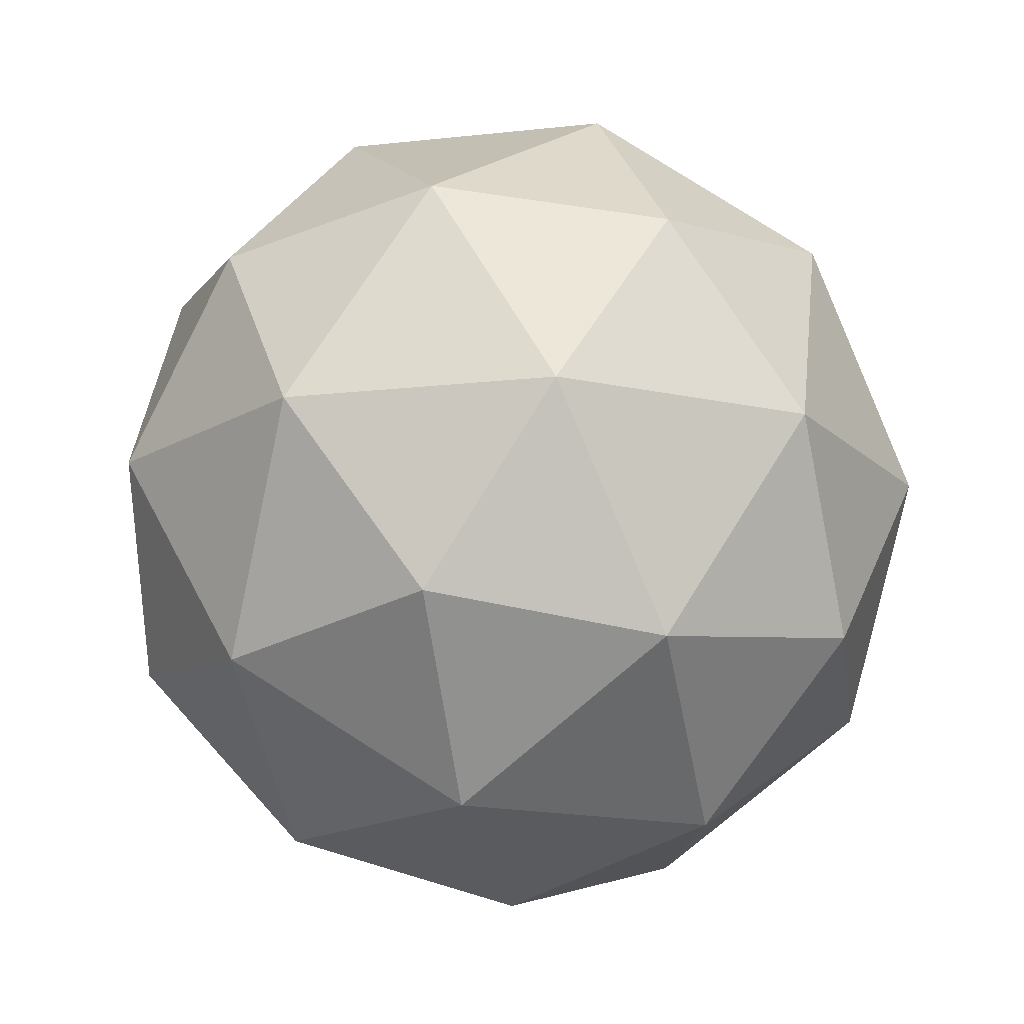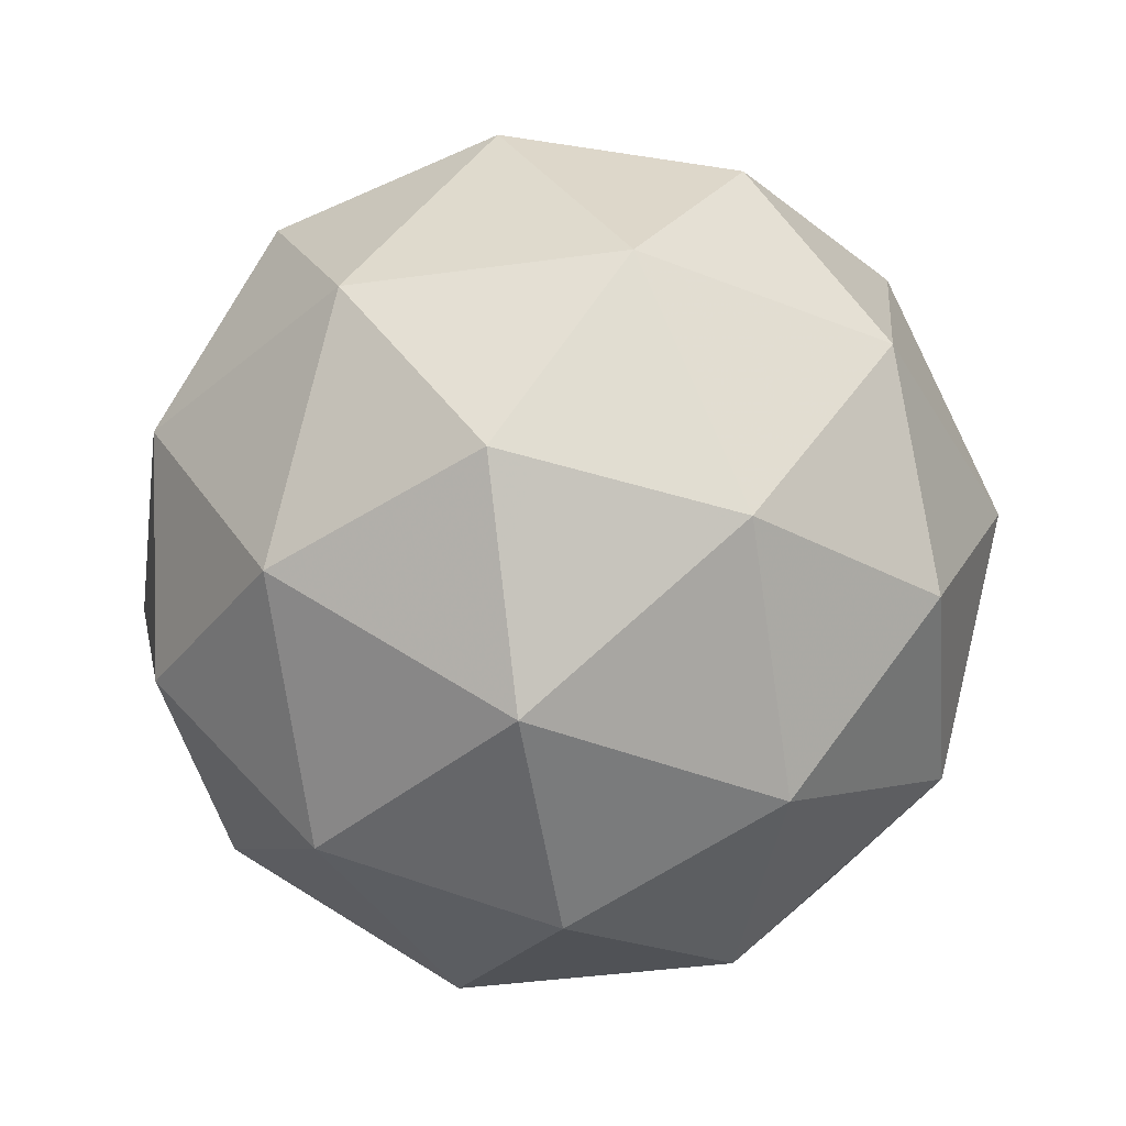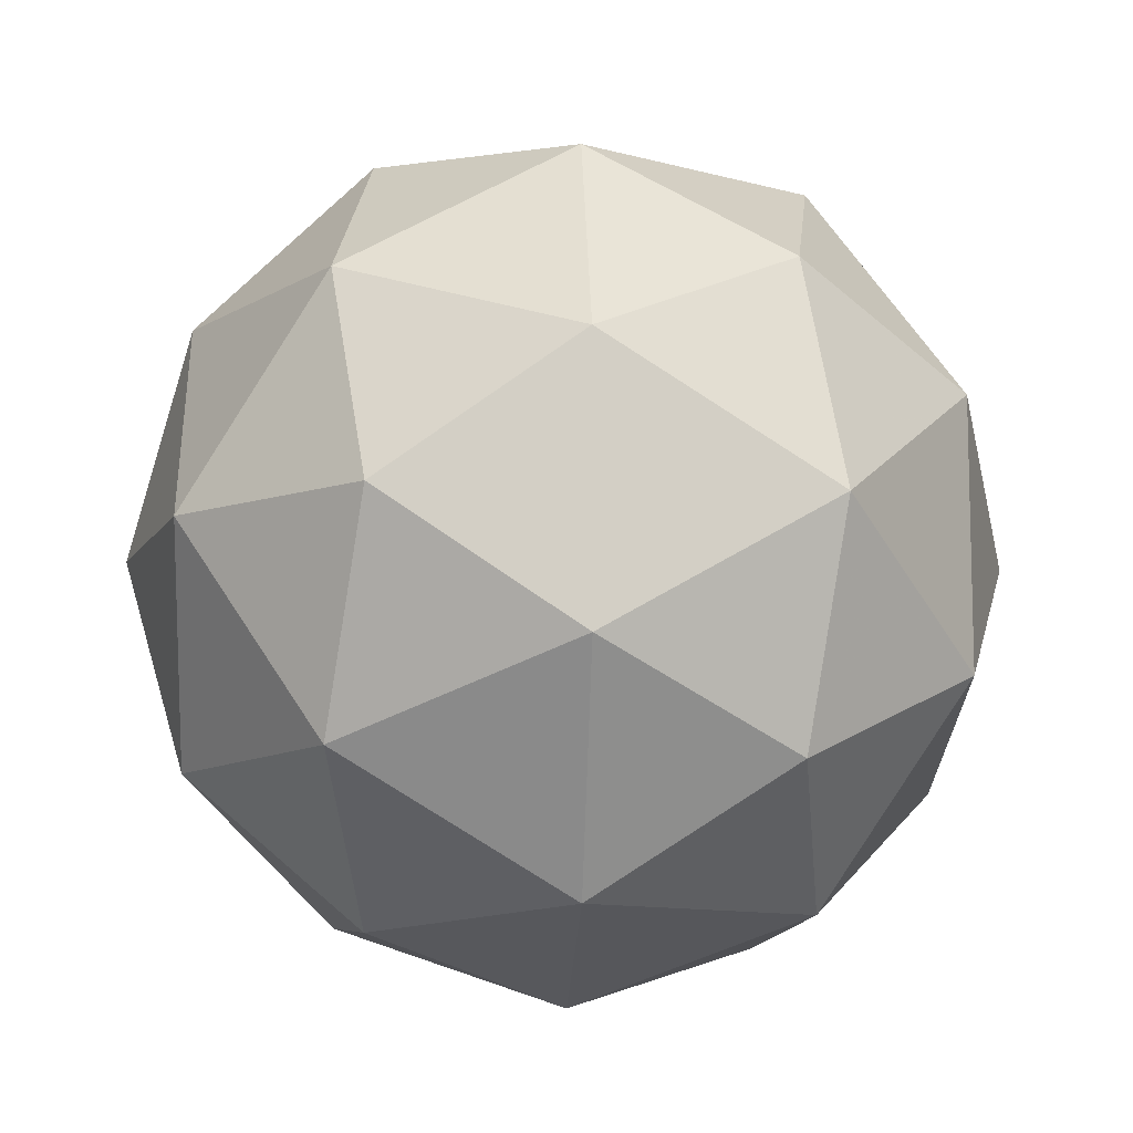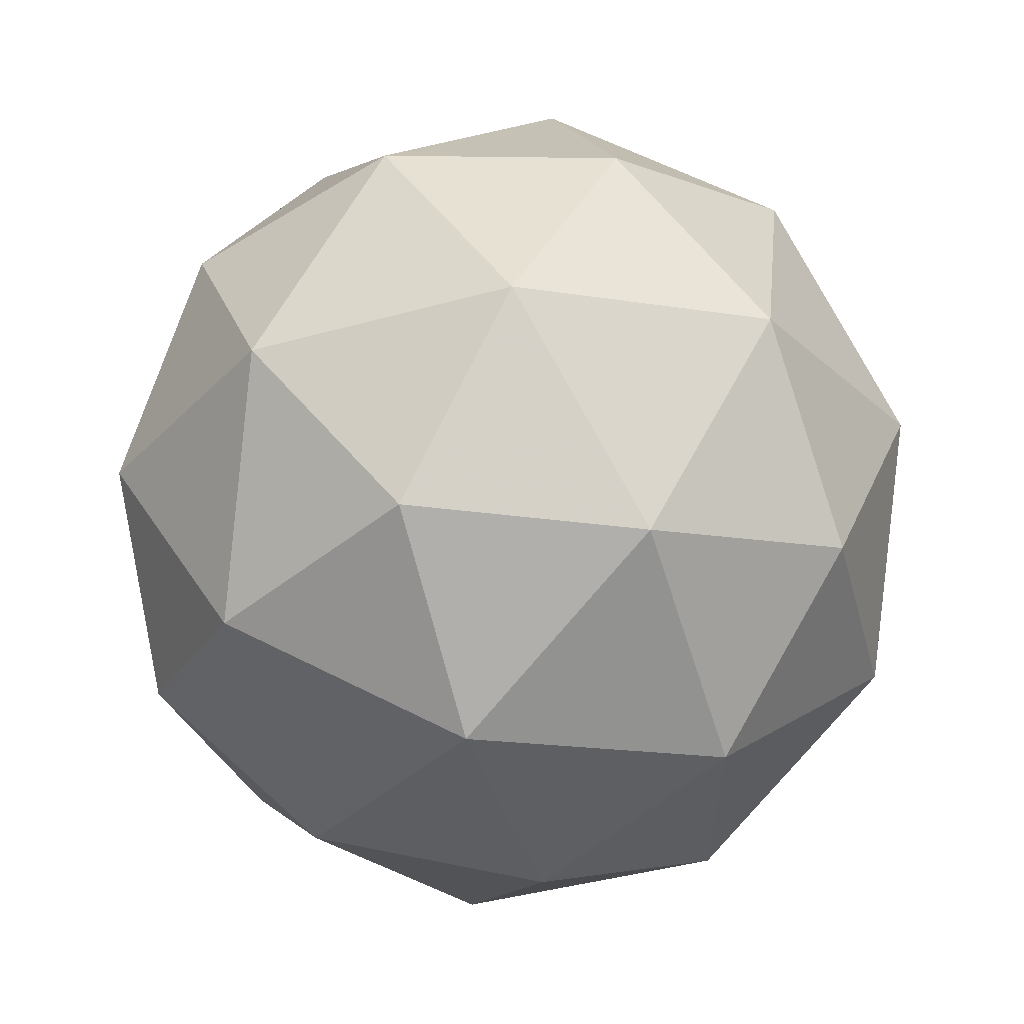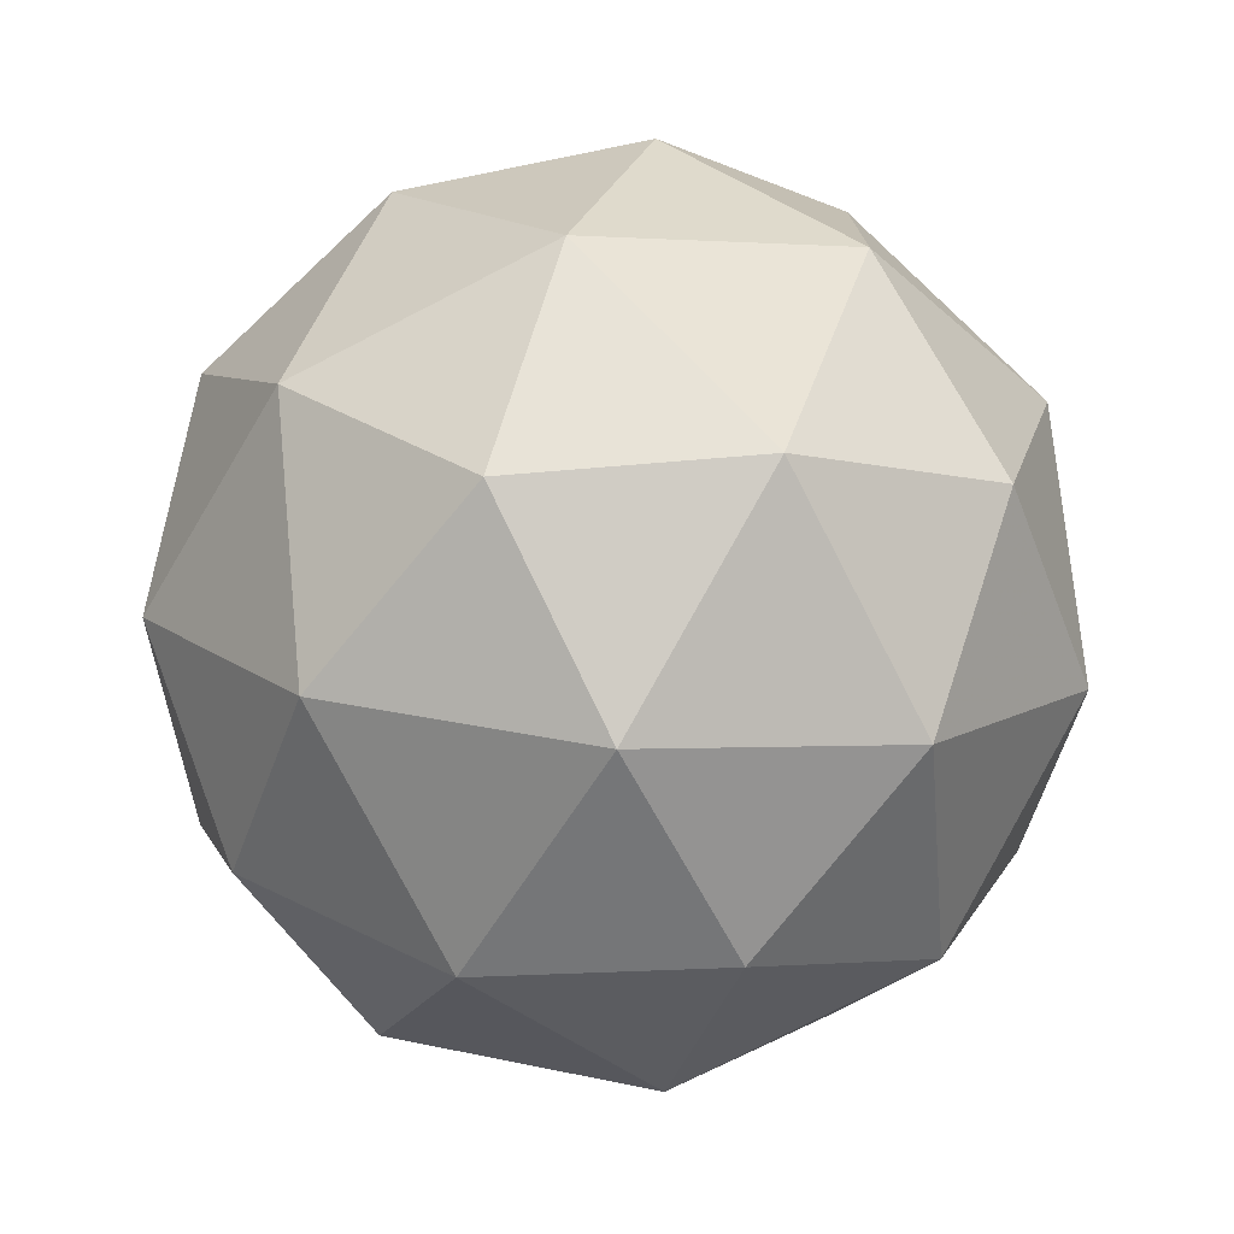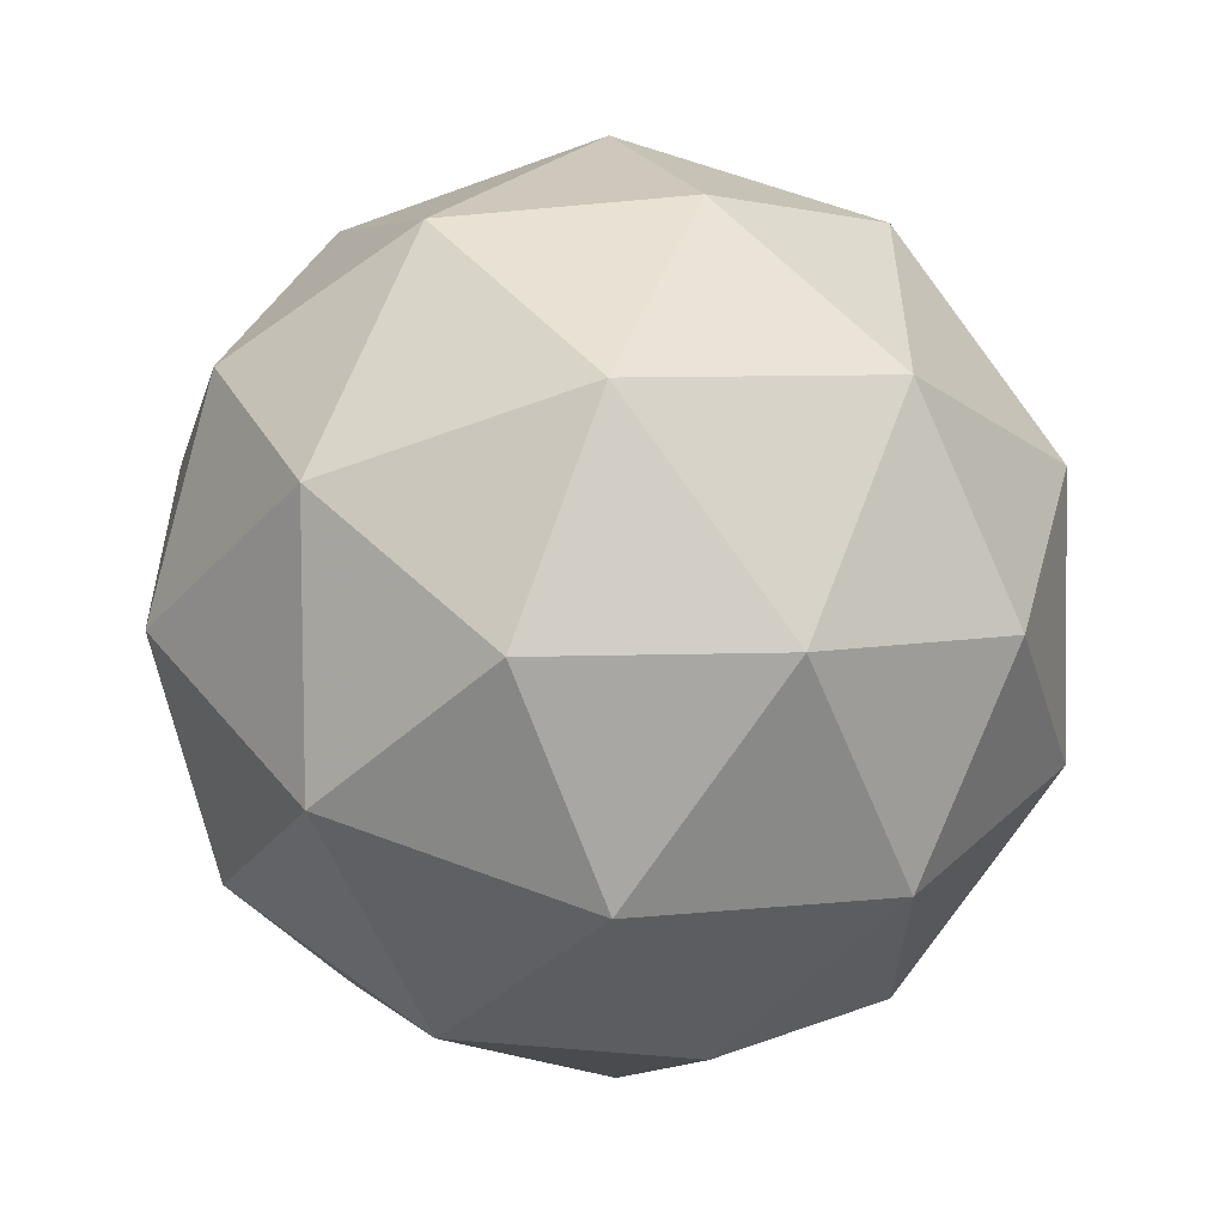
<metadata>
{"format":"obj","ext":"obj","renderer":"f3d","projection":"perspective","resolution":1024,"background":"white","views":[{"elev":-17.2,"azim":66.5,"up":"+Y"},{"elev":-40.4,"azim":-80.3,"up":"+Y"},{"elev":-10.7,"azim":23.5,"up":"+Z"},{"elev":60.3,"azim":175.9,"up":"+Z"},{"elev":-76.3,"azim":-4.5,"up":"+Z"},{"elev":-55.4,"azim":169.7,"up":"+Z"}]}
</metadata>
<code>
g RIBR-i2-g100-s277
v 3282 4562 -6098
v 3371 4593 -6033
v 3248 4593 -5993
v 3434 4678 -5987
v 3460 4661 -6098
v 3171 4593 -6098
v 3248 4593 -6203
v 3371 4593 -6162
v 3481 4772 -6033
v 3224 4678 -5919
v 3337 4661 -5928
v 3282 4772 -5888
v 3094 4678 -6098
v 3137 4661 -5993
v 3082 4772 -6033
v 3224 4678 -6276
v 3137 4661 -6203
v 3158 4772 -6267
v 3434 4678 -6208
v 3337 4661 -6267
v 3405 4772 -6267
v 3405 4772 -5928
v 3158 4772 -5928
v 3082 4772 -6162
v 3282 4772 -6308
v 3481 4772 -6162
v 3340 4866 -5919
v 3426 4882 -5993
v 3316 4950 -5993
v 3130 4866 -5987
v 3226 4882 -5928
v 3192 4950 -6033
v 3130 4866 -6208
v 3103 4882 -6098
v 3192 4950 -6162
v 3340 4866 -6276
v 3226 4882 -6267
v 3316 4950 -6203
v 3470 4866 -6098
v 3426 4882 -6203
v 3392 4950 -6098
v 3282 4982 -6098
f 1 2 3
f 4 2 5
f 1 3 6
f 1 6 7
f 1 7 8
f 4 5 9
f 10 11 12
f 13 14 15
f 16 17 18
f 19 20 21
f 4 9 22
f 10 12 23
f 13 15 24
f 16 18 25
f 19 21 26
f 27 28 29
f 30 31 32
f 33 34 35
f 36 37 38
f 39 40 41
f 41 38 42
f 41 40 38
f 40 36 38
f 38 35 42
f 38 37 35
f 37 33 35
f 35 32 42
f 35 34 32
f 34 30 32
f 32 29 42
f 32 31 29
f 31 27 29
f 29 41 42
f 29 28 41
f 28 39 41
f 26 40 39
f 26 21 40
f 21 36 40
f 25 37 36
f 25 18 37
f 18 33 37
f 24 34 33
f 24 15 34
f 15 30 34
f 23 31 30
f 23 12 31
f 12 27 31
f 22 28 27
f 22 9 28
f 9 39 28
f 21 25 36
f 21 20 25
f 20 16 25
f 18 24 33
f 18 17 24
f 17 13 24
f 15 23 30
f 15 14 23
f 14 10 23
f 12 22 27
f 12 11 22
f 11 4 22
f 9 26 39
f 9 5 26
f 5 19 26
f 8 20 19
f 8 7 20
f 7 16 20
f 7 17 16
f 7 6 17
f 6 13 17
f 6 14 13
f 6 3 14
f 3 10 14
f 5 8 19
f 5 2 8
f 2 1 8
f 3 11 10
f 3 2 11
f 2 4 11
f 2 4 11

</code>
